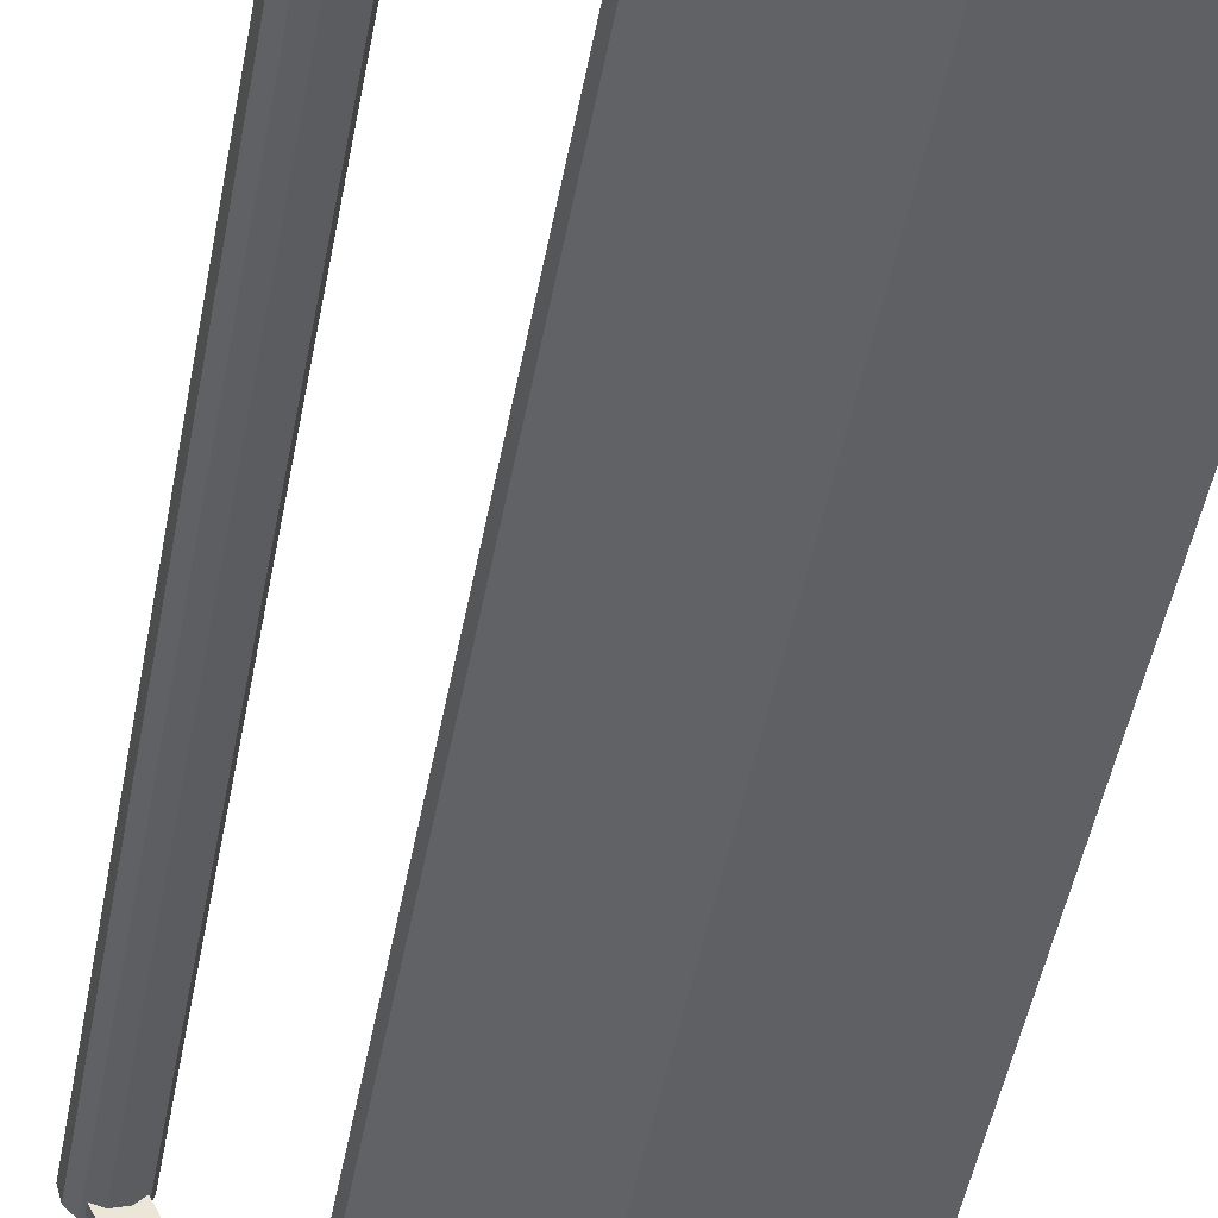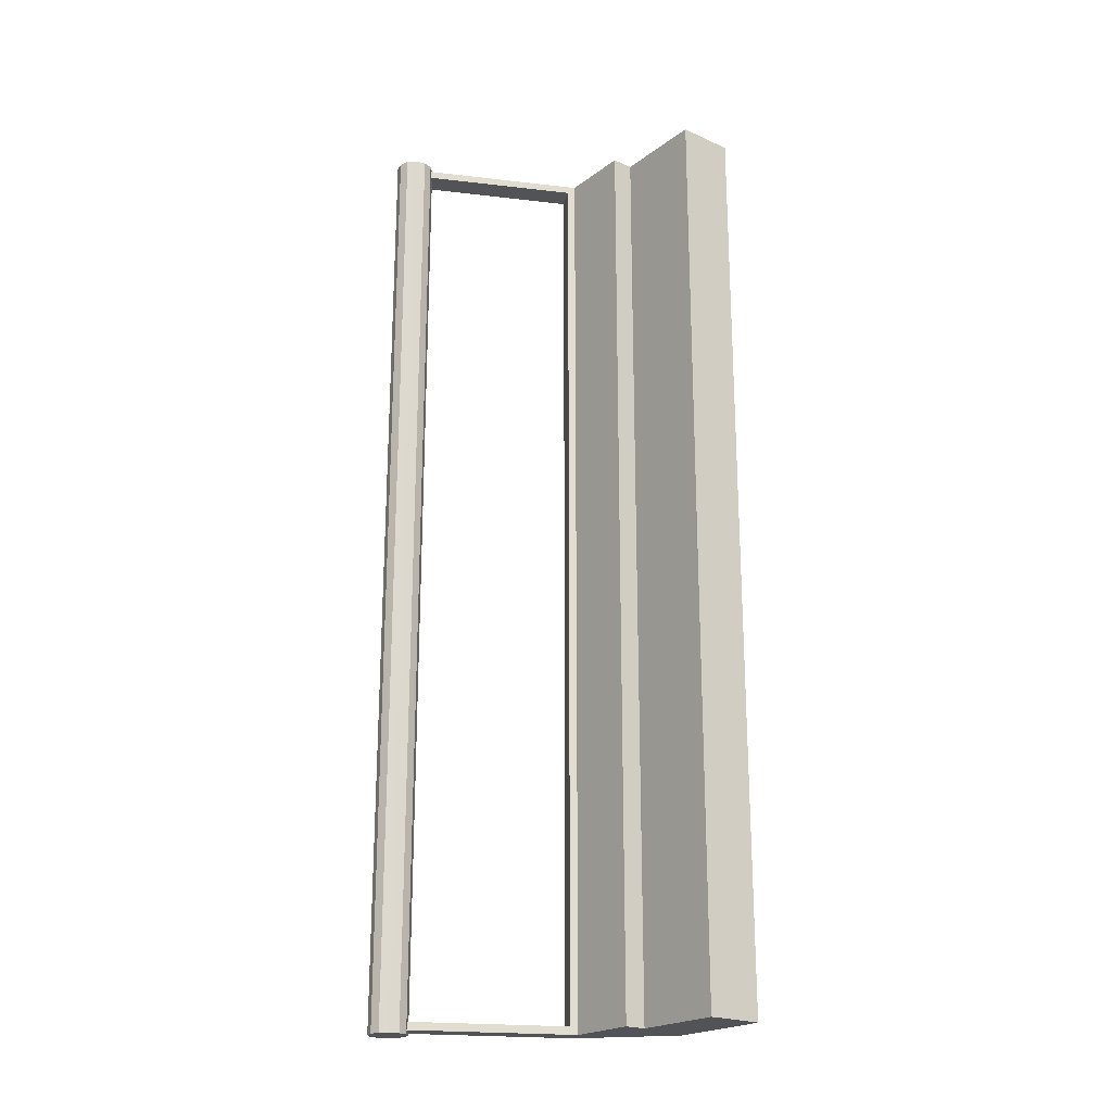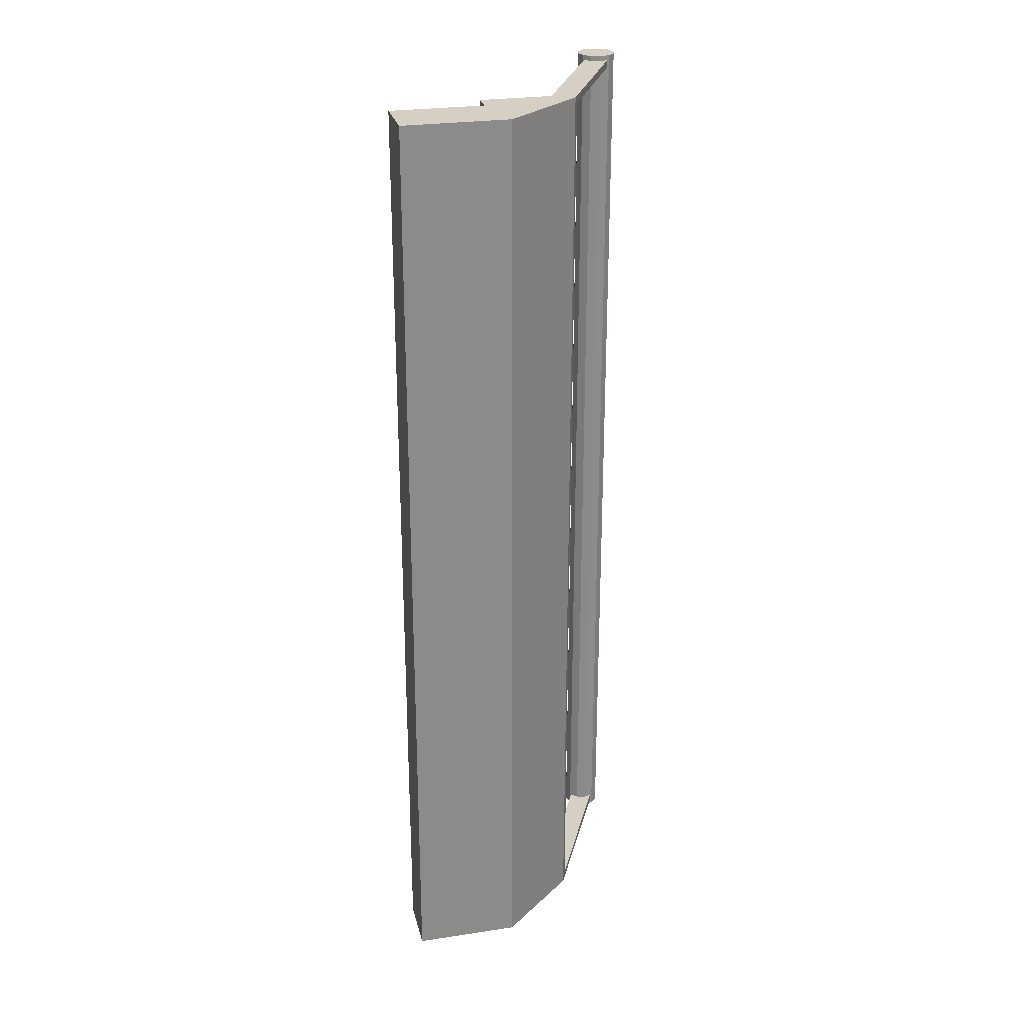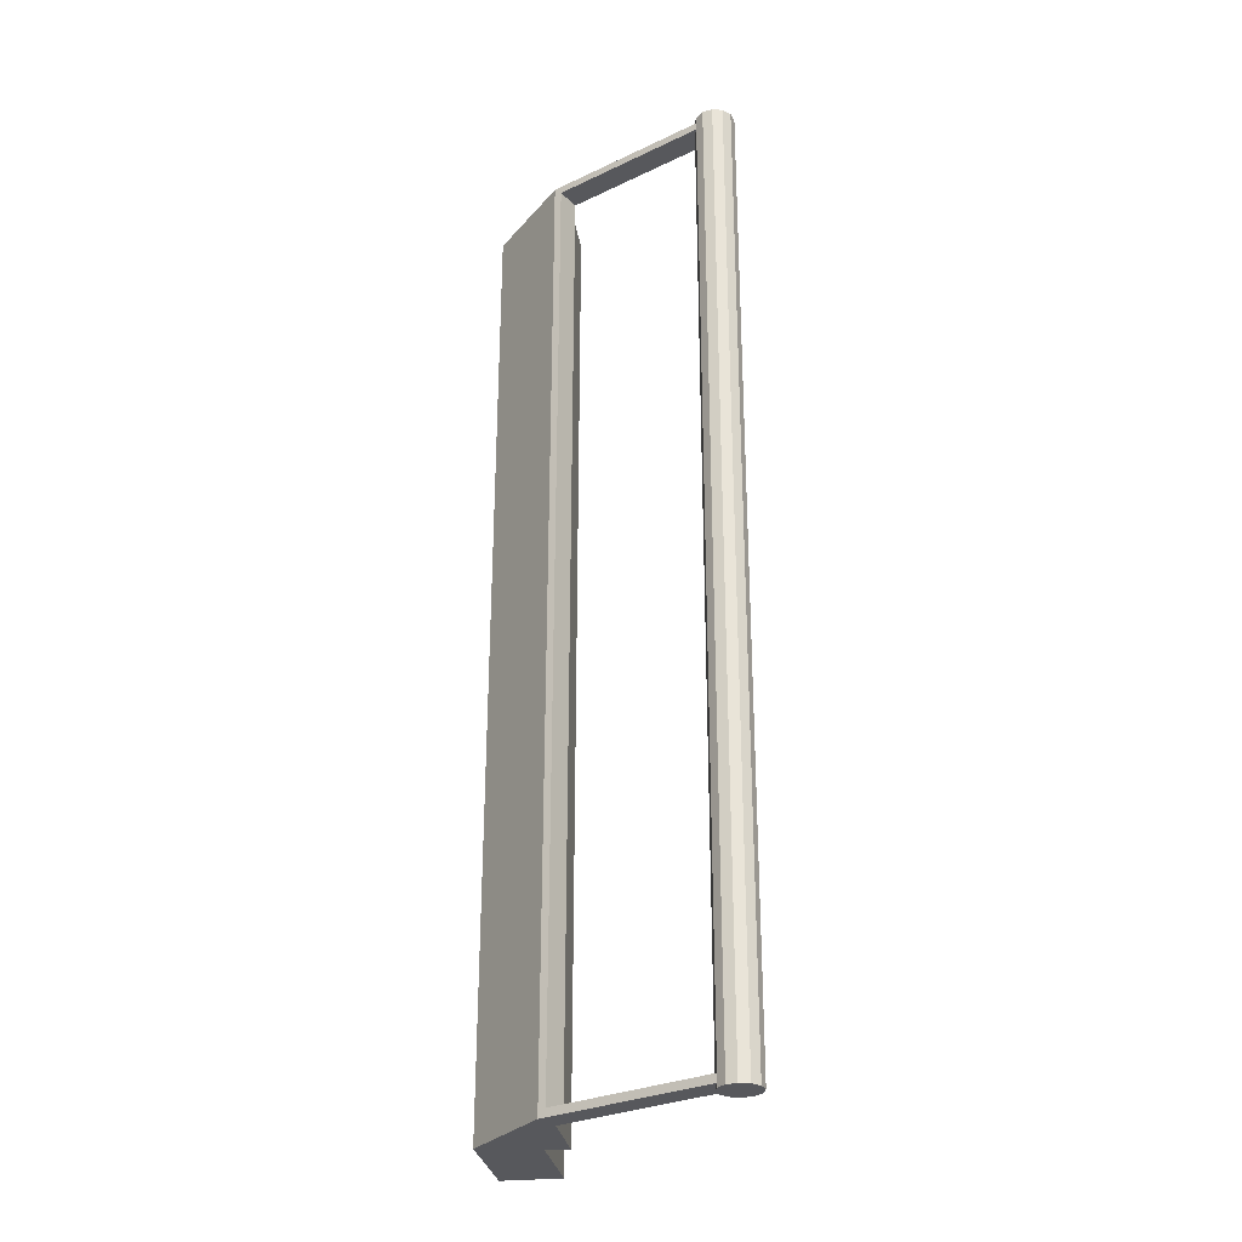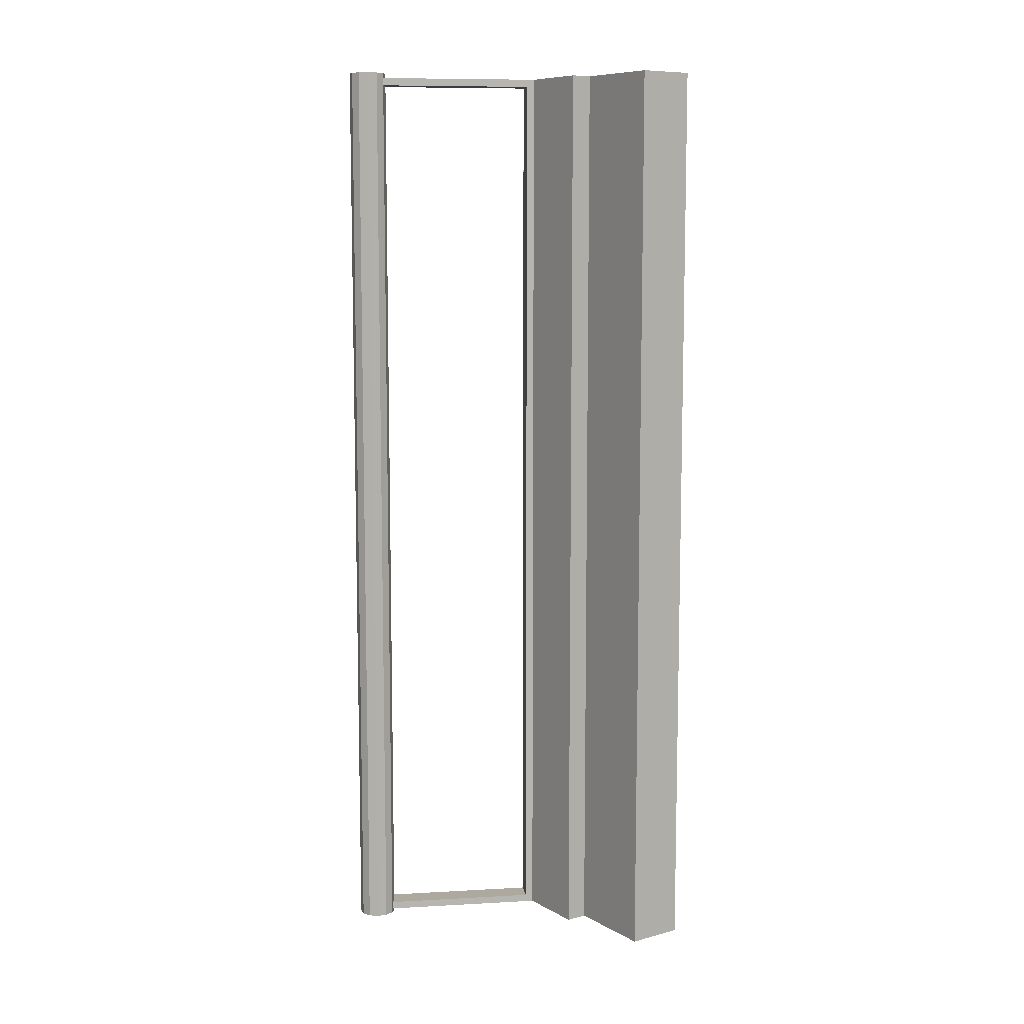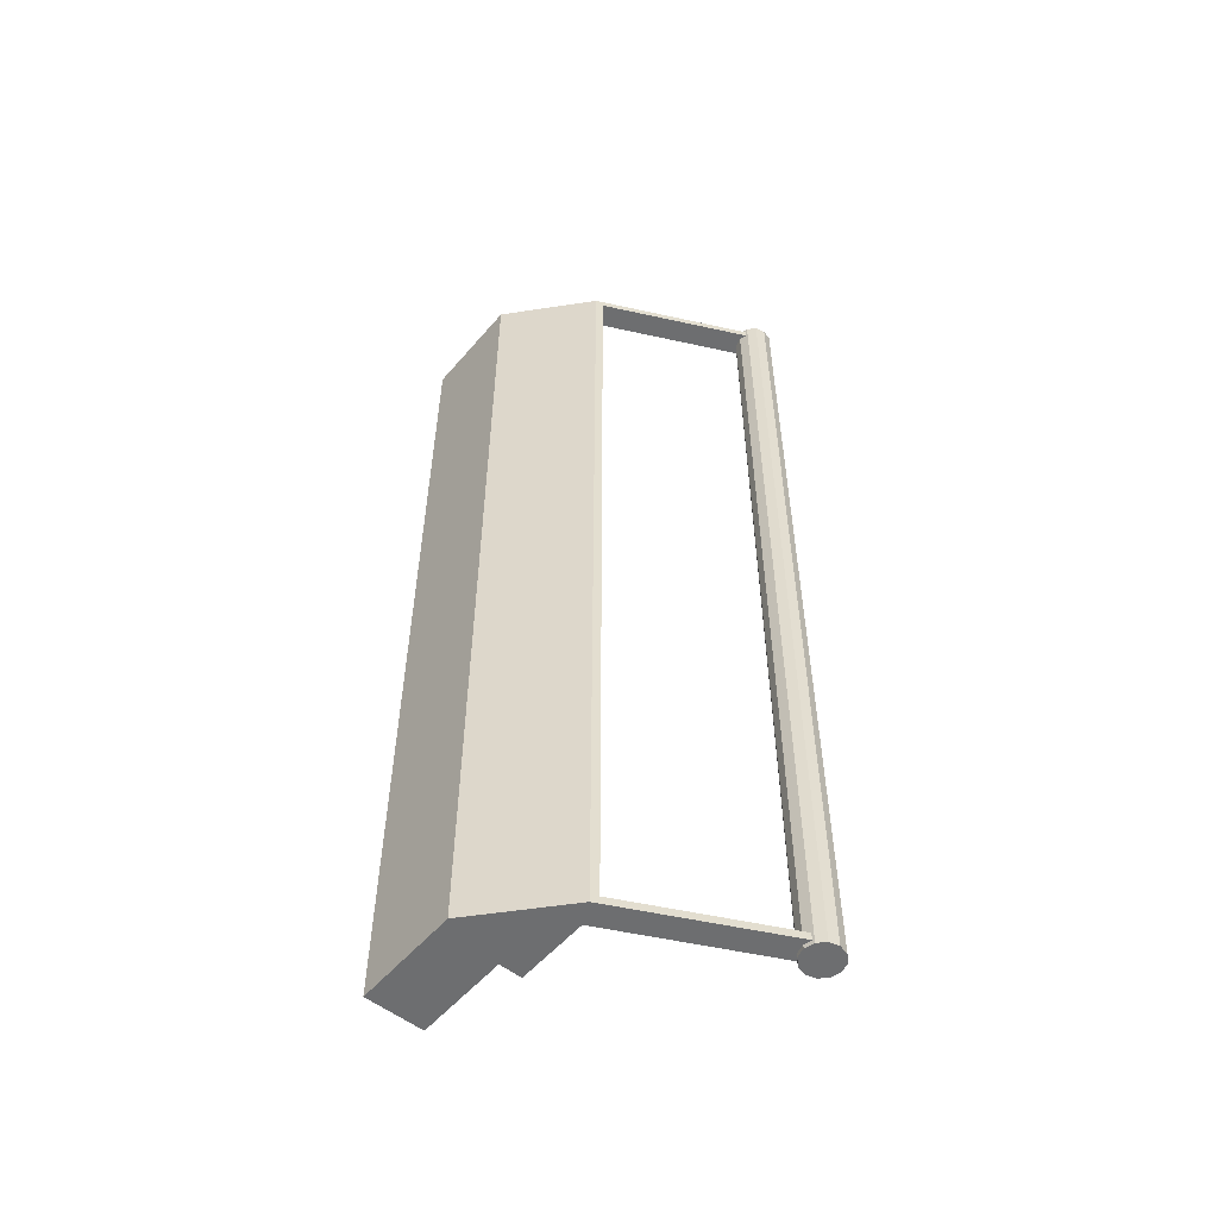
<metadata>
{"format":"obj","ext":"obj","renderer":"f3d","projection":"perspective","resolution":1024,"background":"white","views":[{"elev":-42.5,"azim":170.5,"up":"+Y"},{"elev":-21.8,"azim":-128.0,"up":"+Z"},{"elev":26.4,"azim":-13.3,"up":"+Z"},{"elev":-28.7,"azim":98.8,"up":"+Z"},{"elev":9.1,"azim":-124.9,"up":"+Z"},{"elev":-54.3,"azim":50.3,"up":"+Z"}]}
</metadata>
<code>
o Cube
v -0.2242 -0.1747 4.001
v -1.123 -0.1747 4.001
v -1.123 -0.1747 -4.001
v 0.2991 0.5634 -3.935
v 0.2991 0.5634 3.935
v -0.3363 -0.1747 -4.001
v -0.3363 0.5047 4.001
v -0.3363 0.3153 -4.001
v -0.3363 0.3153 4.001
v 0.9557 1.882 3.935
v 0.2698 0.5047 -4.001
v 0.2698 0.5047 4.001
v 1.166 1.851 4.001
v 0.985 1.941 -4.001
v 0.985 1.941 4.001
v 1.026 2.01 -4.036
v 1.026 2.01 4.044
v 1.108 1.988 -4.036
v 1.168 1.929 -4.036
v 1.168 1.929 4.044
v 1.189 1.847 -4.036
v 1.189 1.847 4.044
v 0.9443 1.705 -4.036
v 0.8625 1.847 -4.036
v 0.8625 1.847 4.044
v 0.8844 1.929 -4.036
v 0.8844 1.929 4.044
v 0.9443 1.988 -4.036
v 0.9443 1.988 4.044
v -0.2242 -0.1747 -4.001
v -0.3363 -0.1747 4.001
v 0.4507 0.4146 -4.001
v 0.4507 0.4146 4.001
v -0.3363 0.5047 -4.001
v -1.123 0.3153 4.001
v -1.123 0.3153 -4.001
v 1.166 1.851 -4.001
v 0.4799 0.4733 -3.935
v 0.4799 0.4733 3.935
v 0.9557 1.882 -3.935
v 1.137 1.792 -3.935
v 1.137 1.792 3.935
v 1.108 1.988 4.044
v 1.168 1.765 -4.036
v 1.168 1.765 4.044
v 1.108 1.705 -4.036
v 1.108 1.705 4.044
v 1.026 1.683 -4.036
v 1.026 1.683 4.044
v 0.9443 1.705 4.044
v 0.8844 1.765 -4.036
v 0.8844 1.765 4.044
f 9 7 34 8
f 8 6 3 36
f 32 30 6 8
f 33 12 7 9
f 30 1 31 6
f 1 33 9 31
f 32 11 14 37
f 8 36 35 9
f 31 9 35 2
f 32 33 1 30
f 11 32 8 34
f 12 11 34 7
f 39 5 10 42
f 12 33 13 15
f 12 5 4 11
f 4 40 14 11
f 39 42 13 33
f 10 5 12 15
f 39 38 4 5
f 40 4 38 41
f 16 17 43 18
f 18 43 20 19
f 19 20 22 21
f 21 22 45 44
f 48 49 50 23
f 23 50 52 51
f 51 52 25 24
f 24 25 27 26
f 43 17 29 27 25 52 50 49 47 45 22 20
f 26 27 29 28
f 28 29 17 16
f 16 18 19 21 44 46 48 23 51 24 26 28
f 3 2 35 36
f 3 6 31 2
f 33 32 38 39
f 41 38 32 37
f 44 45 47 46
f 46 47 49 48

</code>
